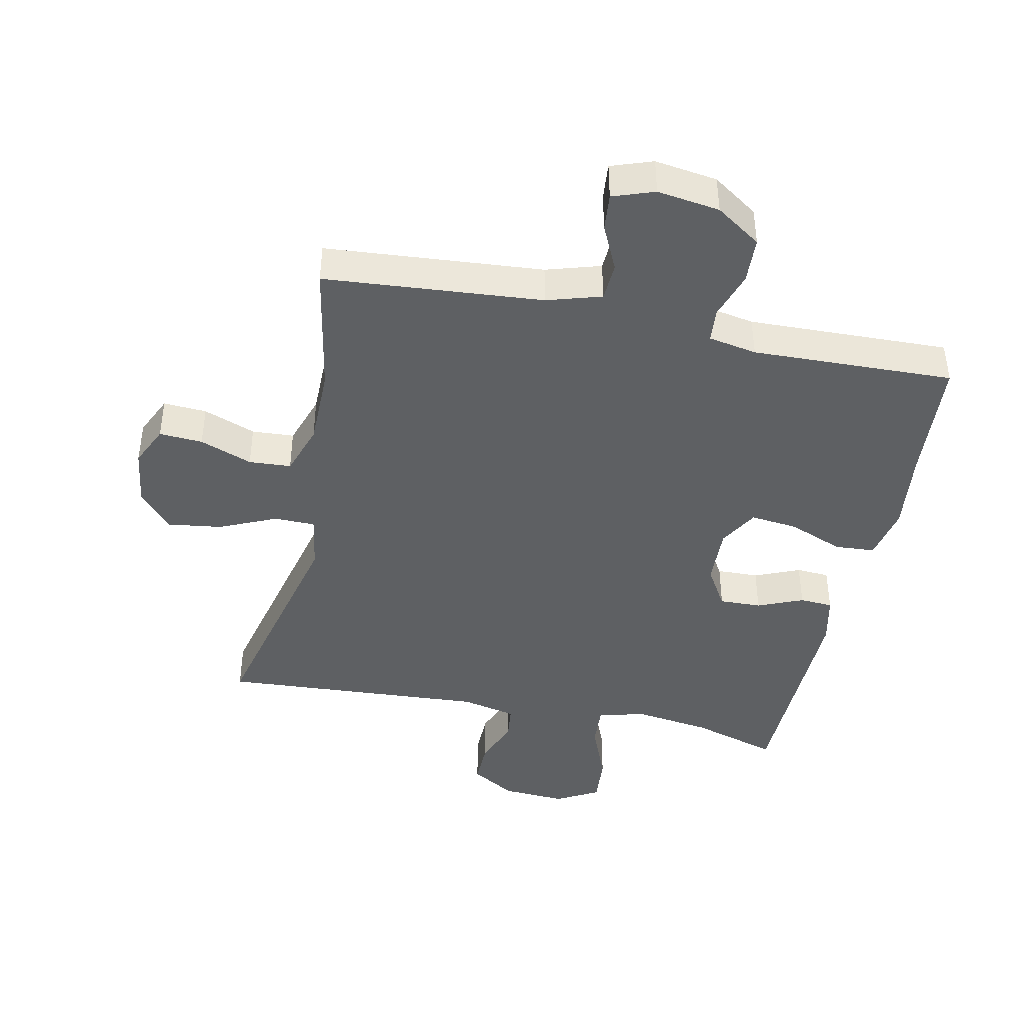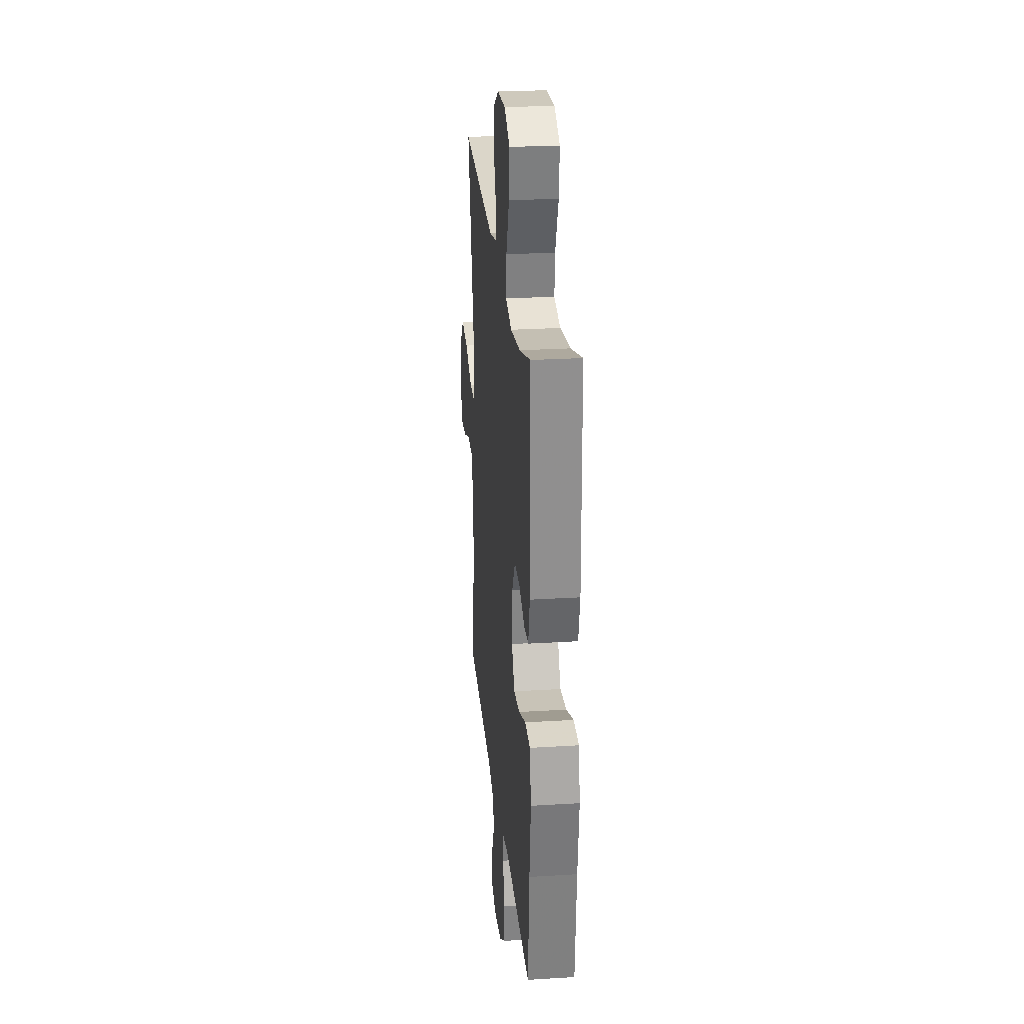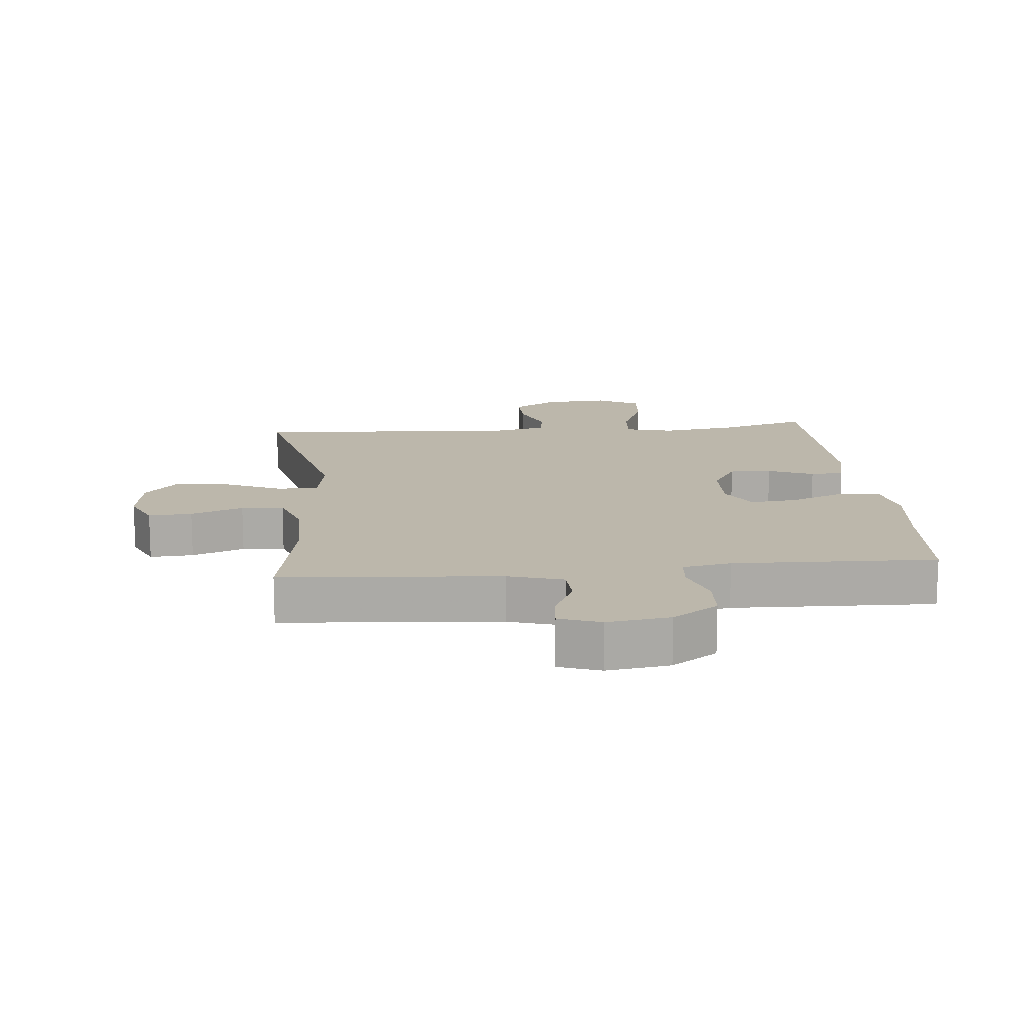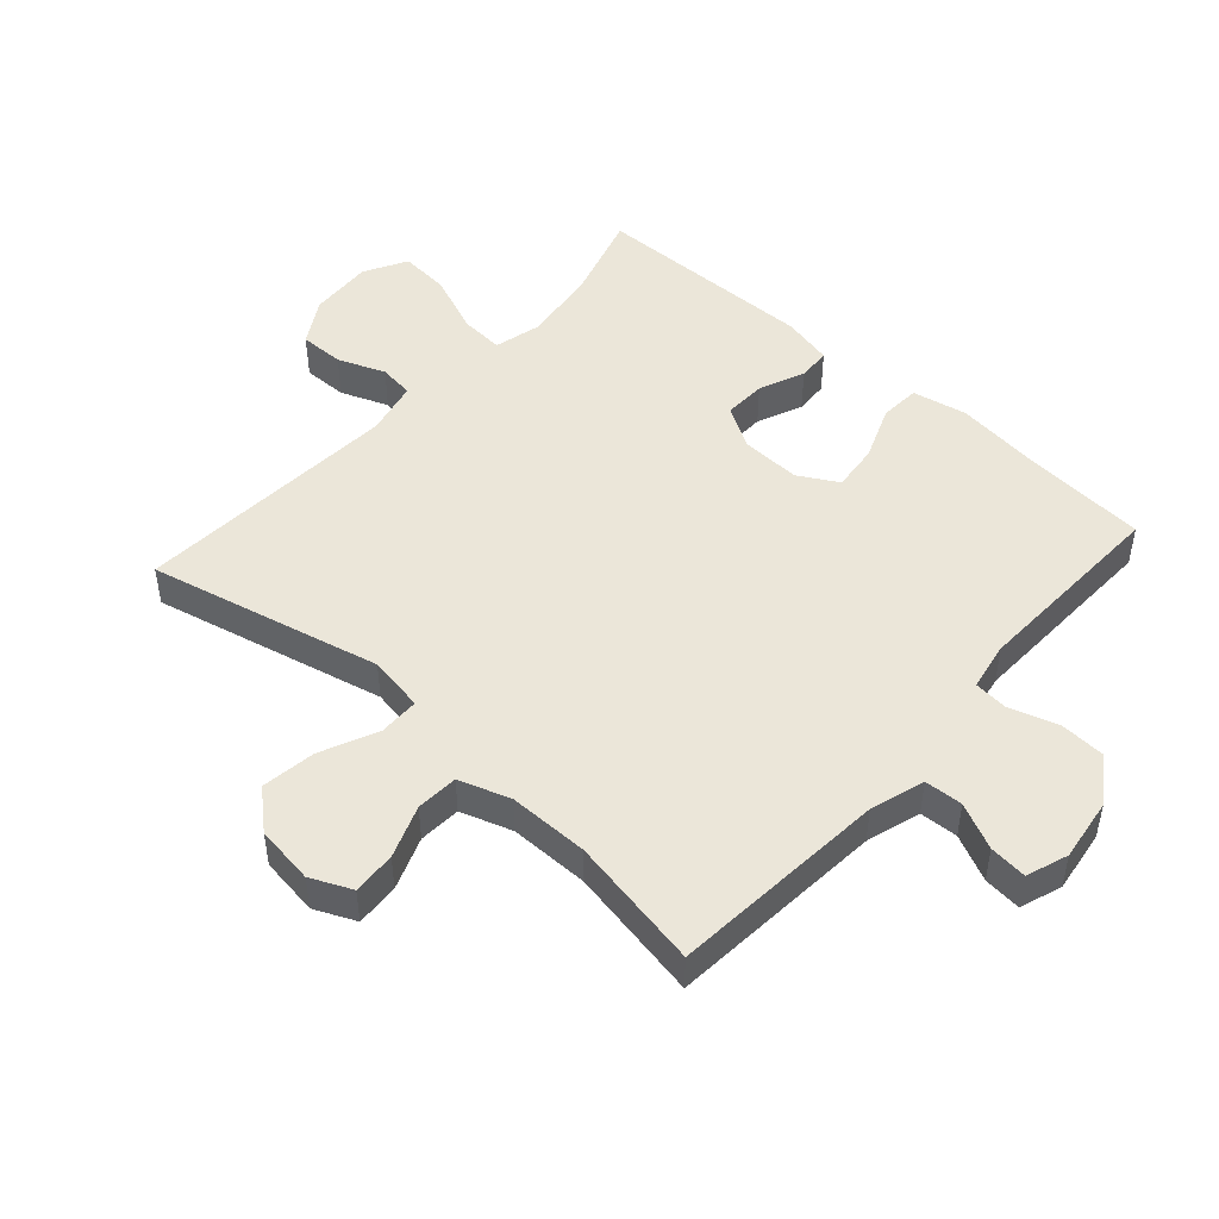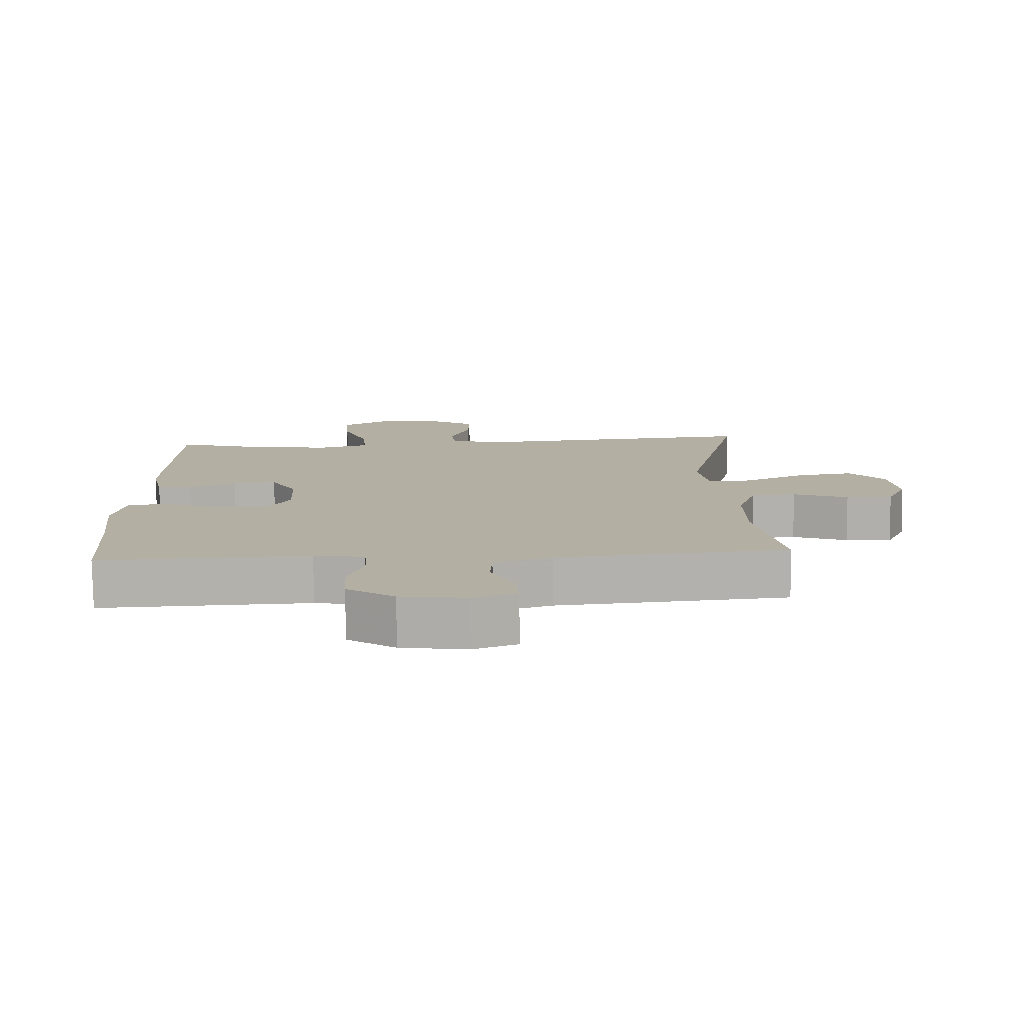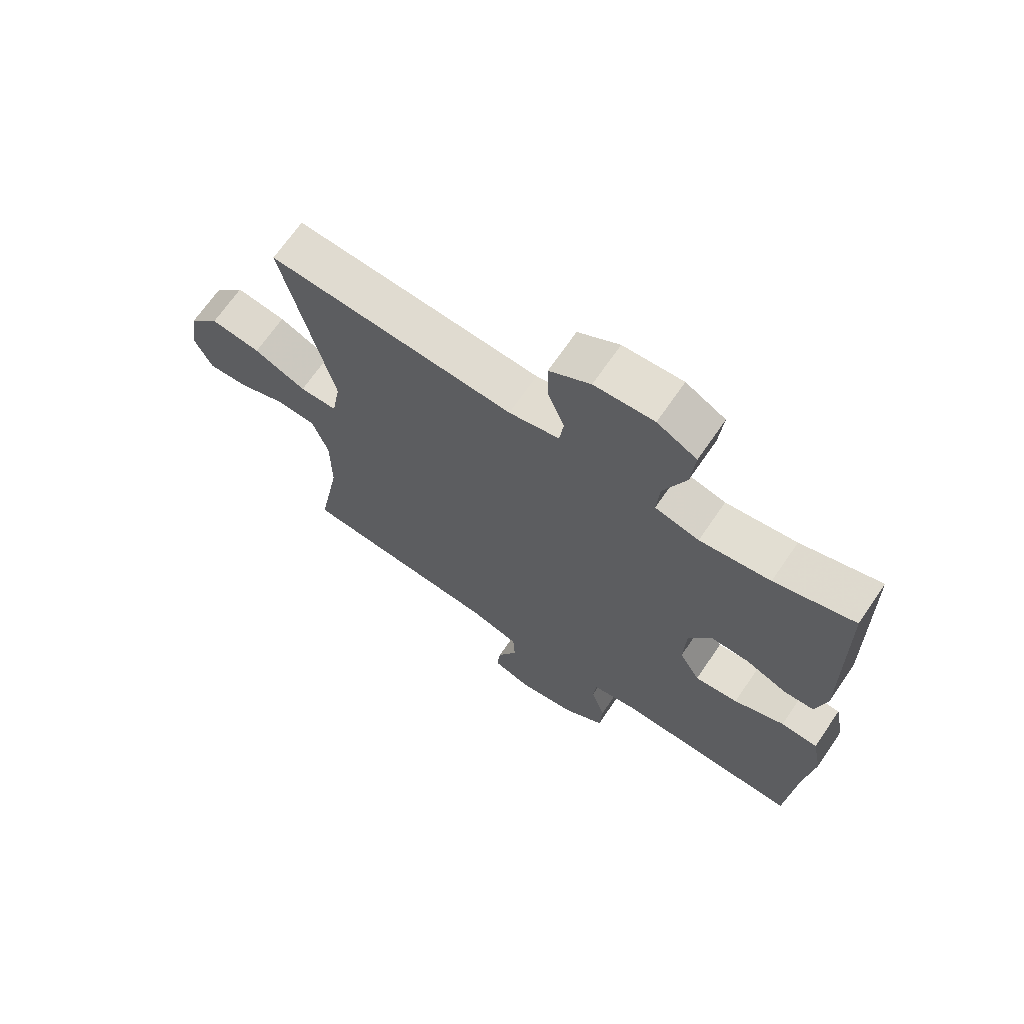
<metadata>
{"format":"obj","ext":"obj","renderer":"f3d","projection":"perspective","resolution":1024,"background":"white","views":[{"elev":-42.5,"azim":168.0,"up":"+Y"},{"elev":26.0,"azim":-95.6,"up":"+Z"},{"elev":14.4,"azim":174.5,"up":"+Y"},{"elev":48.1,"azim":131.8,"up":"+Y"},{"elev":-78.8,"azim":0.9,"up":"+Z"},{"elev":68.4,"azim":-145.6,"up":"+Z"}]}
</metadata>
<code>
v -0.5 0.07 -0.5
v -0.515 0.07 -0.304
v -0.531 0.07 -0.171
v -0.514 0.07 -0.085
v -0.451 0.07 -0.081
v -0.365 0.07 -0.115
v -0.291 0.07 -0.123
v -0.256 0.07 -0.061
v -0.26 0.07 0.033
v -0.299 0.07 0.098
v -0.365 0.07 0.096
v -0.436 0.07 0.066
v -0.488 0.07 0.069
v -0.506 0.07 0.148
v -0.5 0.07 0.5
v -0.364 0.07 0.459
v -0.244 0.07 0.442
v -0.169 0.07 0.461
v -0.174 0.07 0.53
v -0.212 0.07 0.623
v -0.219 0.07 0.702
v -0.152 0.07 0.739
v -0.051 0.07 0.733
v 0.019 0.07 0.691
v 0.018 0.07 0.621
v -0.011 0.07 0.547
v -0.004 0.07 0.492
v 0.082 0.07 0.473
v 0.5 0.07 0.5
v 0.415 0.07 0.136
v 0.43 0.07 0.048
v 0.494 0.07 0.047
v 0.583 0.07 0.087
v 0.668 0.07 0.099
v 0.72 0.07 0.04
v 0.733 0.07 -0.052
v 0.704 0.07 -0.116
v 0.636 0.07 -0.112
v 0.554 0.07 -0.081
v 0.488 0.07 -0.085
v 0.461 0.07 -0.166
v 0.461 0.07 -0.291
v 0.5 0.07 -0.5
v 0.159 0.07 -0.528
v 0.074 0.07 -0.554
v 0.071 0.07 -0.614
v 0.105 0.07 -0.686
v 0.111 0.07 -0.745
v 0.046 0.07 -0.768
v -0.052 0.07 -0.754
v -0.123 0.07 -0.706
v -0.127 0.07 -0.633
v -0.103 0.07 -0.558
v -0.108 0.07 -0.504
v -0.184 0.07 -0.49
v -0.5 0 -0.5
v -0.515 0 -0.304
v -0.531 0 -0.171
v -0.514 0 -0.085
v -0.451 0 -0.081
v -0.365 0 -0.115
v -0.291 0 -0.123
v -0.256 0 -0.061
v -0.26 0 0.033
v -0.299 0 0.098
v -0.365 0 0.096
v -0.436 0 0.066
v -0.488 0 0.069
v -0.506 0 0.148
v -0.5 0 0.5
v -0.364 0 0.459
v -0.244 0 0.442
v -0.169 0 0.461
v -0.174 0 0.53
v -0.212 0 0.623
v -0.219 0 0.702
v -0.152 0 0.739
v -0.051 0 0.733
v 0.019 0 0.691
v 0.018 0 0.621
v -0.011 0 0.547
v -0.004 0 0.492
v 0.082 0 0.473
v 0.5 0 0.5
v 0.415 0 0.136
v 0.43 0 0.048
v 0.494 0 0.047
v 0.583 0 0.087
v 0.668 0 0.099
v 0.72 0 0.04
v 0.733 0 -0.052
v 0.704 0 -0.116
v 0.636 0 -0.112
v 0.554 0 -0.081
v 0.488 0 -0.085
v 0.461 0 -0.166
v 0.461 0 -0.291
v 0.5 0 -0.5
v 0.159 0 -0.528
v 0.074 0 -0.554
v 0.071 0 -0.614
v 0.105 0 -0.686
v 0.111 0 -0.745
v 0.046 0 -0.768
v -0.052 0 -0.754
v -0.123 0 -0.706
v -0.127 0 -0.633
v -0.103 0 -0.558
v -0.108 0 -0.504
v -0.184 0 -0.49
f 51 52 53
f 50 51 53
f 49 50 53
f 48 49 53
f 47 48 53
f 46 47 53
f 45 46 53 54
f 44 45 54
f 44 54 55
f 43 44 55
f 42 43 55
f 37 38 39
f 36 37 39
f 35 36 39
f 34 35 39
f 33 34 39
f 32 33 39
f 31 32 39 40
f 28 29 30
f 27 28 30 31
f 24 25 26
f 23 24 26
f 22 23 26
f 21 22 26
f 20 21 26
f 19 20 26
f 18 19 26 27
f 31 40 41
f 27 31 41
f 18 27 41
f 17 18 41
f 14 15 16
f 13 14 16
f 12 13 16
f 11 12 16
f 4 5 6
f 3 4 6
f 2 3 6
f 2 6 7
f 1 2 7
f 55 1 7 8
f 55 8 9
f 42 55 9
f 41 42 9
f 10 11 16 17
f 9 10 17 41
f 108 107 106
f 108 106 105
f 108 105 104
f 108 104 103
f 108 103 102
f 108 102 101
f 109 108 101 100
f 109 100 99
f 110 109 99
f 110 99 98
f 110 98 97
f 94 93 92
f 94 92 91
f 94 91 90
f 94 90 89
f 94 89 88
f 94 88 87
f 95 94 87 86
f 85 84 83
f 86 85 83 82
f 81 80 79
f 81 79 78
f 81 78 77
f 81 77 76
f 81 76 75
f 81 75 74
f 82 81 74 73
f 96 95 86
f 96 86 82
f 96 82 73
f 96 73 72
f 71 70 69
f 71 69 68
f 71 68 67
f 71 67 66
f 61 60 59
f 61 59 58
f 61 58 57
f 62 61 57
f 62 57 56
f 63 62 56 110
f 64 63 110
f 64 110 97
f 64 97 96
f 72 71 66 65
f 96 72 65 64
f 1 56 57 2
f 2 57 58 3
f 3 58 59 4
f 4 59 60 5
f 5 60 61 6
f 6 61 62 7
f 7 62 63 8
f 8 63 64 9
f 9 64 65 10
f 10 65 66 11
f 11 66 67 12
f 12 67 68 13
f 13 68 69 14
f 14 69 70 15
f 15 70 71 16
f 16 71 72 17
f 17 72 73 18
f 18 73 74 19
f 19 74 75 20
f 20 75 76 21
f 21 76 77 22
f 22 77 78 23
f 23 78 79 24
f 24 79 80 25
f 25 80 81 26
f 26 81 82 27
f 27 82 83 28
f 28 83 84 29
f 29 84 85 30
f 30 85 86 31
f 31 86 87 32
f 32 87 88 33
f 33 88 89 34
f 34 89 90 35
f 35 90 91 36
f 36 91 92 37
f 37 92 93 38
f 38 93 94 39
f 39 94 95 40
f 40 95 96 41
f 41 96 97 42
f 42 97 98 43
f 43 98 99 44
f 44 99 100 45
f 45 100 101 46
f 46 101 102 47
f 47 102 103 48
f 48 103 104 49
f 49 104 105 50
f 50 105 106 51
f 51 106 107 52
f 52 107 108 53
f 53 108 109 54
f 54 109 110 55
f 55 110 56 1

</code>
